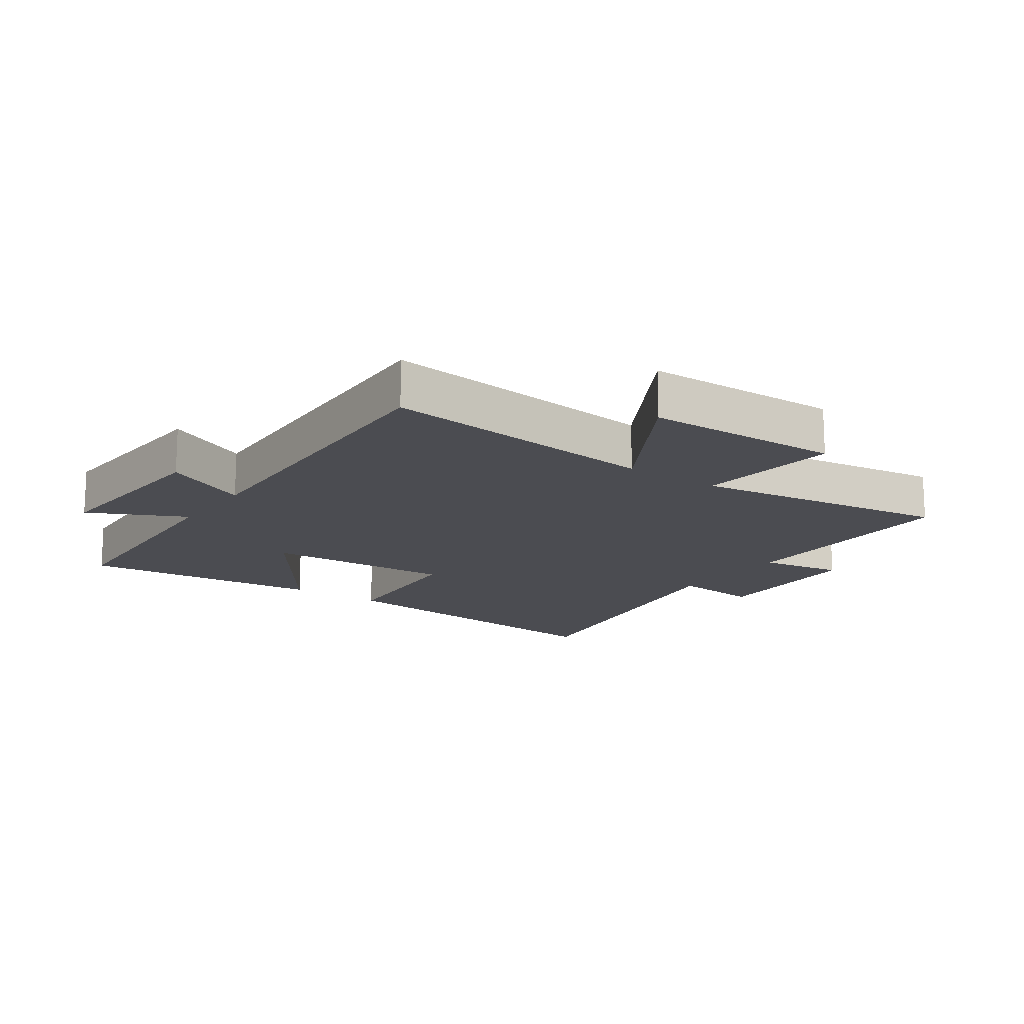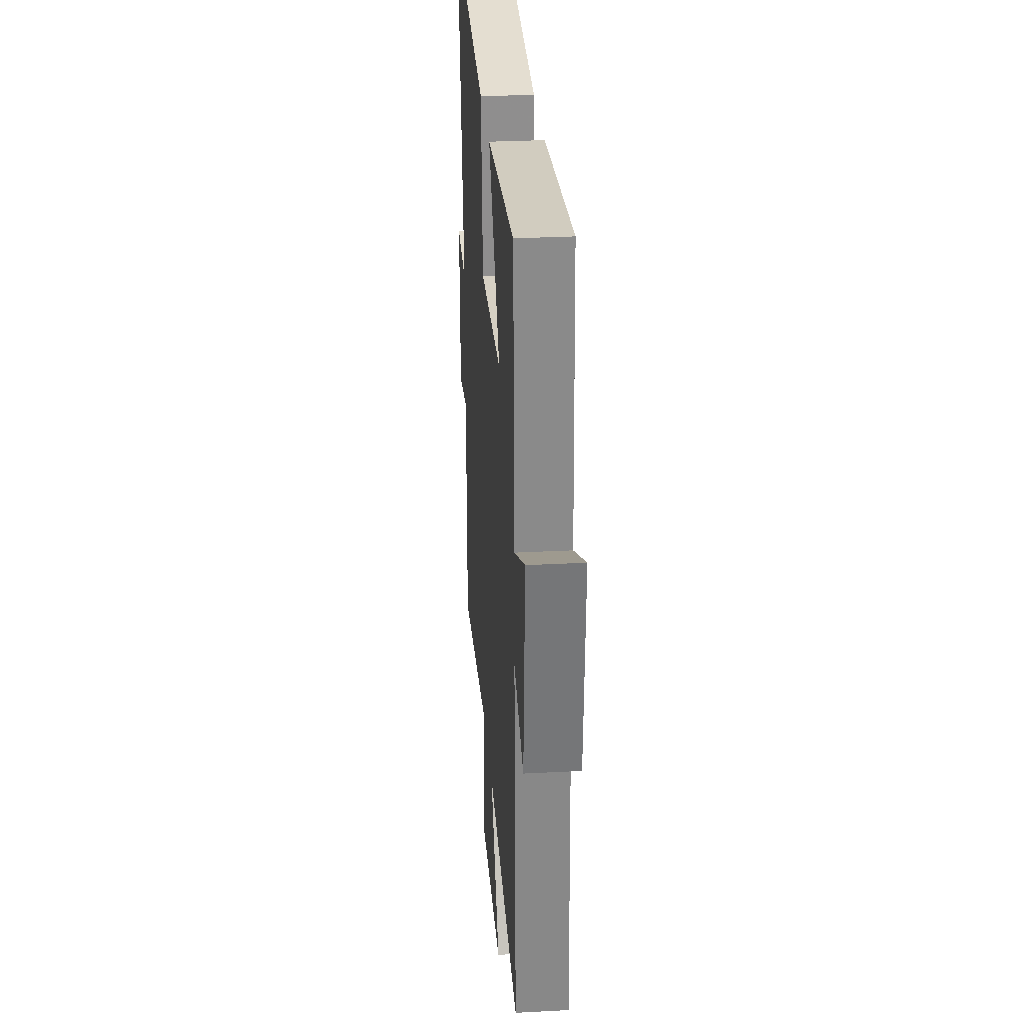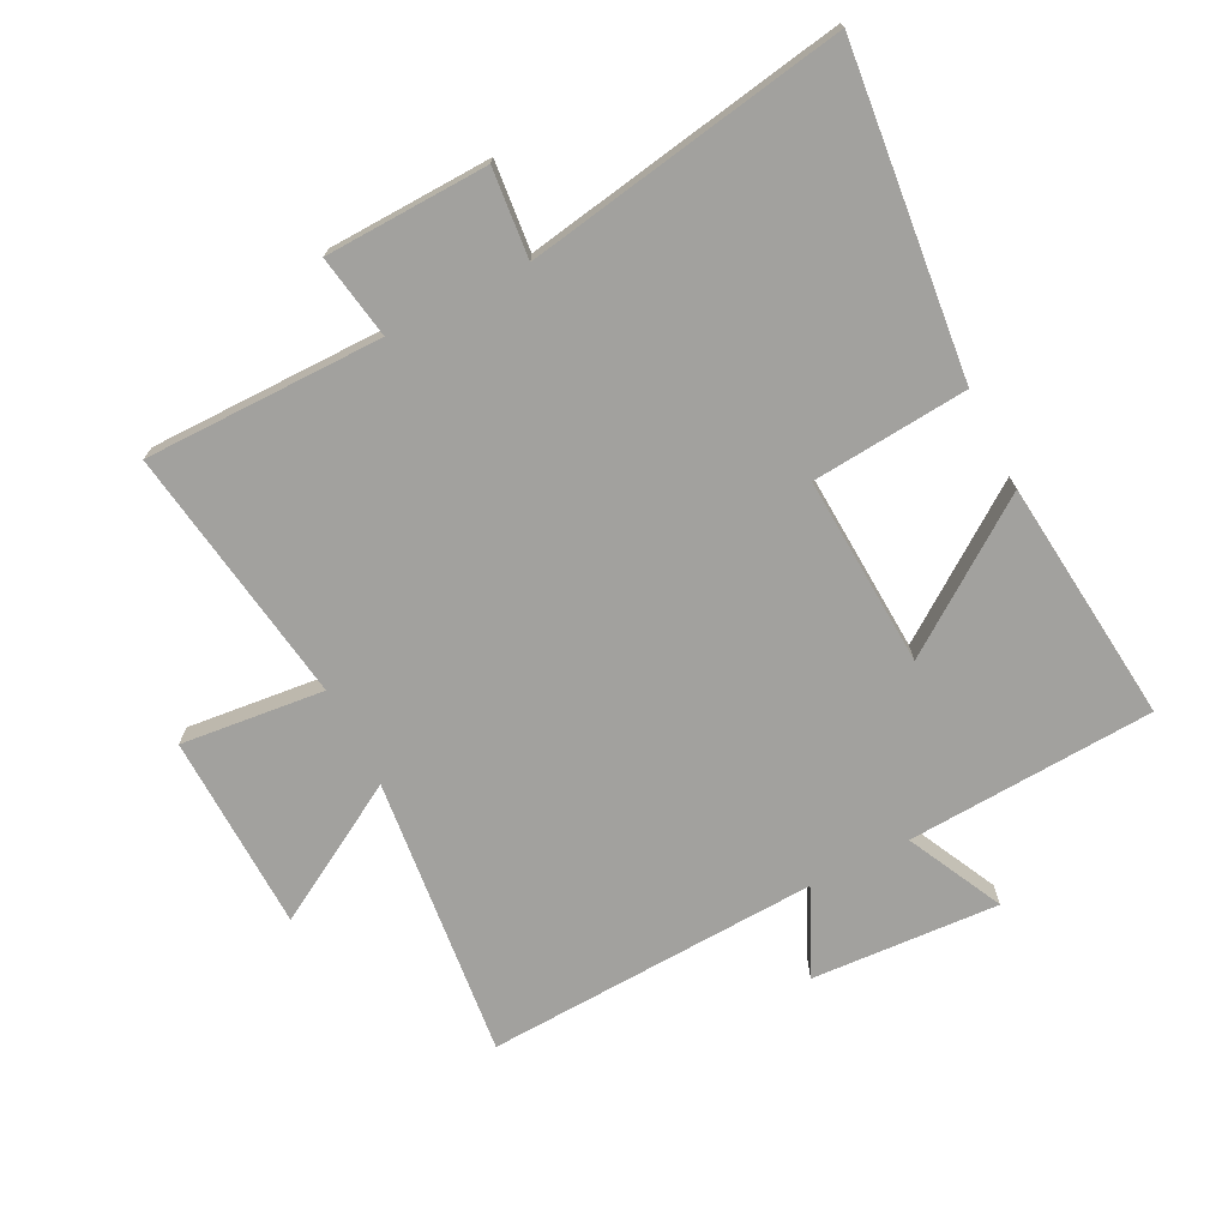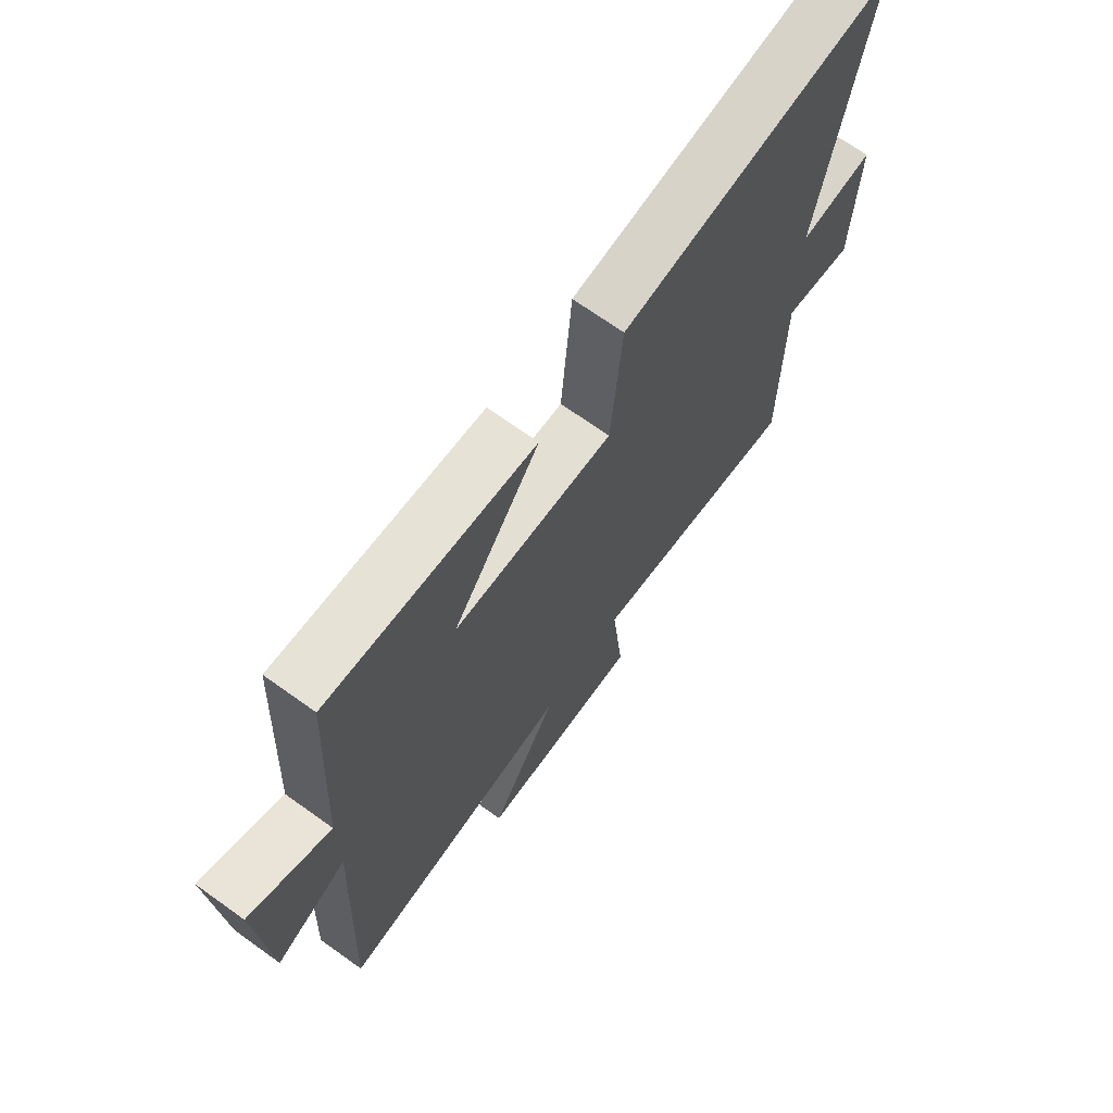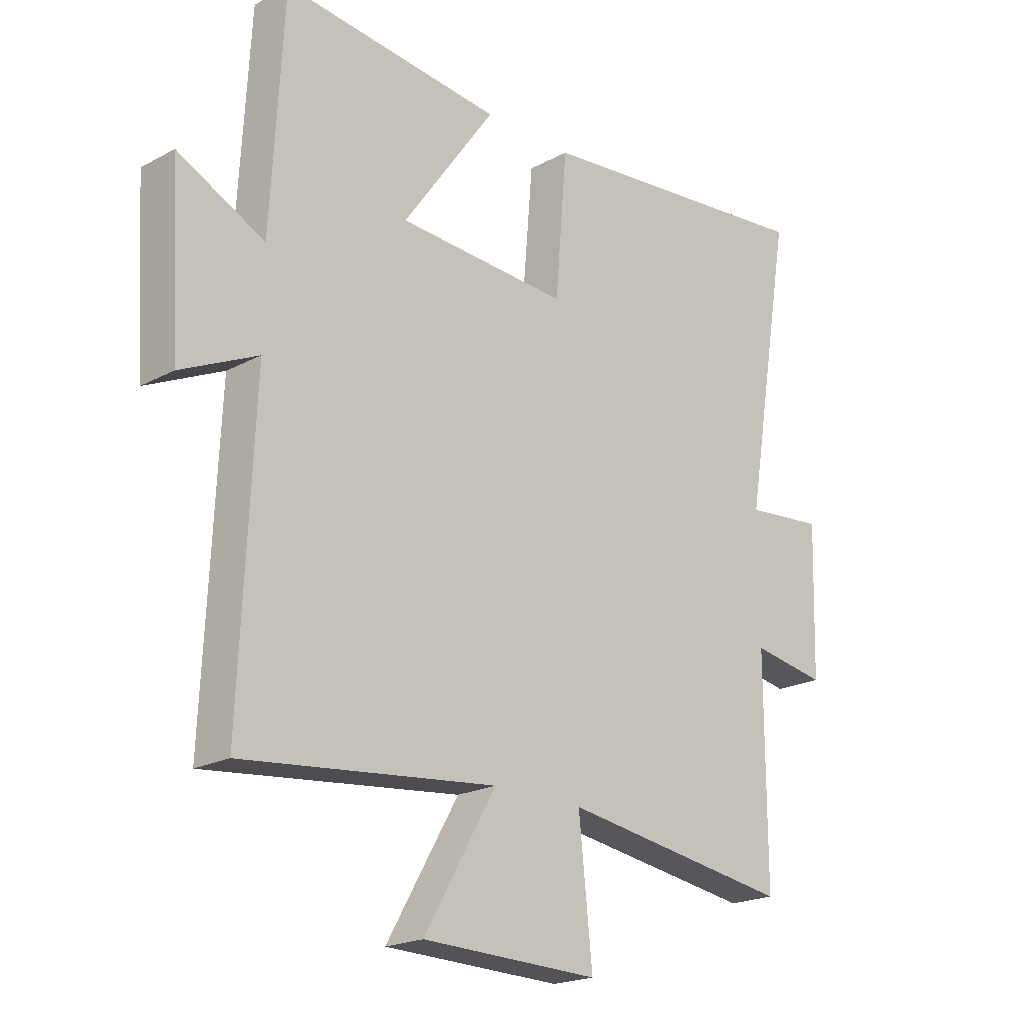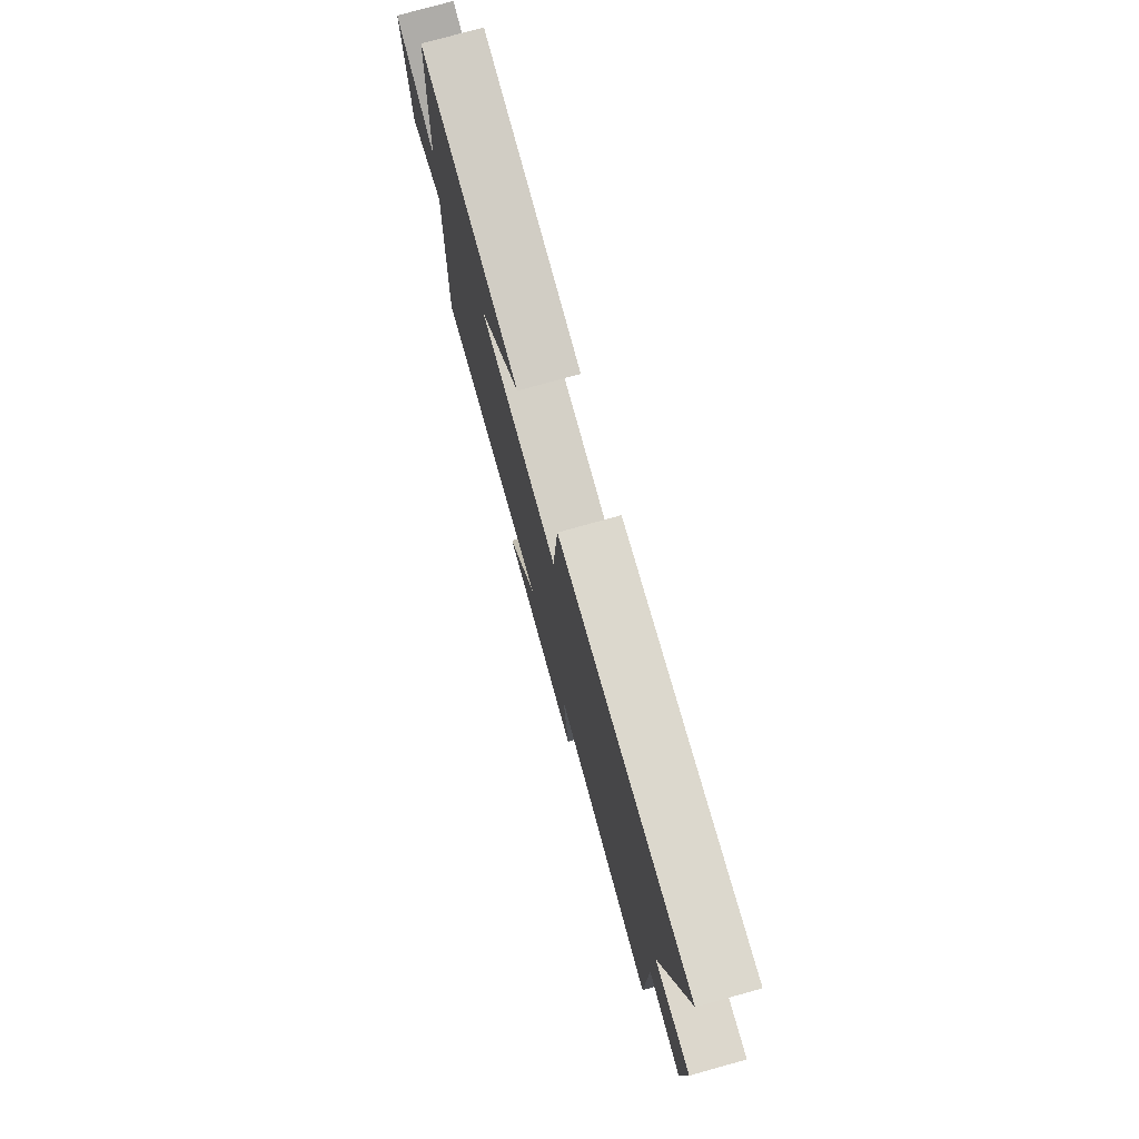
<metadata>
{"format":"obj","ext":"obj","renderer":"f3d","projection":"perspective","resolution":1024,"background":"white","views":[{"elev":-15.4,"azim":144.7,"up":"+Y"},{"elev":30.1,"azim":85.6,"up":"+Z"},{"elev":-72.0,"azim":-63.0,"up":"+Y"},{"elev":69.6,"azim":125.6,"up":"+Z"},{"elev":-20.6,"azim":134.2,"up":"+Z"},{"elev":78.0,"azim":-105.5,"up":"+Z"}]}
</metadata>
<code>
v 0.478 0.07 0.54
v 0.5 0.07 0.144
v 0.654 0.07 0.22
v 0.636 0.07 -0.08
v 0.5 0.07 -0.016
v 0.524 0.07 -0.549
v 0.074 0.07 -0.5
v 0.202 0.07 -0.721
v -0.112 0.07 -0.729
v -0.088 0.07 -0.5
v -0.5 0.07 -0.561
v -0.5 0.07 -0.18
v -0.633 0.07 -0.202
v -0.641 0.07 0.058
v -0.5 0.07 0.044
v -0.587 0.07 0.555
v -0.072 0.07 0.5
v -0.051 0.07 0.251
v 0.253 0.07 0.267
v 0.088 0.07 0.5
v 0.478 0 0.54
v 0.5 0 0.144
v 0.654 0 0.22
v 0.636 0 -0.08
v 0.5 0 -0.016
v 0.524 0 -0.549
v 0.074 0 -0.5
v 0.202 0 -0.721
v -0.112 0 -0.729
v -0.088 0 -0.5
v -0.5 0 -0.561
v -0.5 0 -0.18
v -0.633 0 -0.202
v -0.641 0 0.058
v -0.5 0 0.044
v -0.587 0 0.555
v -0.072 0 0.5
v -0.051 0 0.251
v 0.253 0 0.267
v 0.088 0 0.5
f 19 20 1 2
f 18 19 2
f 15 16 17 18
f 15 18 2
f 12 13 14 15
f 10 11 12 15
f 10 15 2
f 7 8 9 10
f 7 10 2 3
f 5 6 7
f 5 7 3
f 3 4 5
f 22 21 40 39
f 22 39 38
f 38 37 36 35
f 22 38 35
f 35 34 33 32
f 35 32 31 30
f 22 35 30
f 30 29 28 27
f 23 22 30 27
f 27 26 25
f 23 27 25
f 25 24 23
f 1 21 22 2
f 2 22 23 3
f 3 23 24 4
f 4 24 25 5
f 5 25 26 6
f 6 26 27 7
f 7 27 28 8
f 8 28 29 9
f 9 29 30 10
f 10 30 31 11
f 11 31 32 12
f 12 32 33 13
f 13 33 34 14
f 14 34 35 15
f 15 35 36 16
f 16 36 37 17
f 17 37 38 18
f 18 38 39 19
f 19 39 40 20
f 20 40 21 1

</code>
